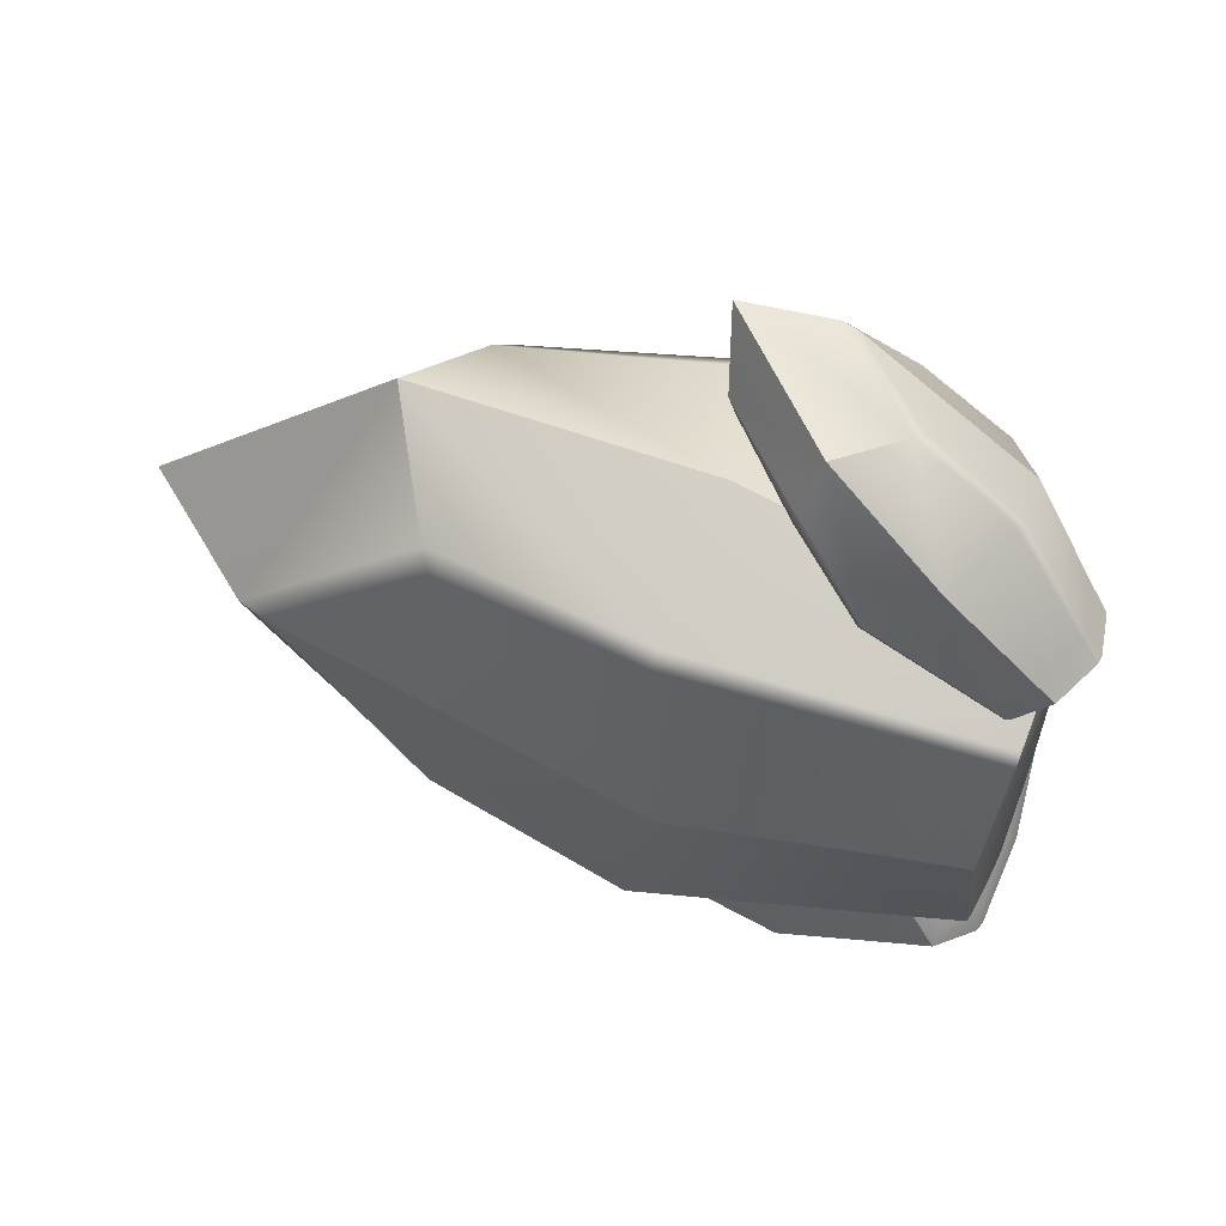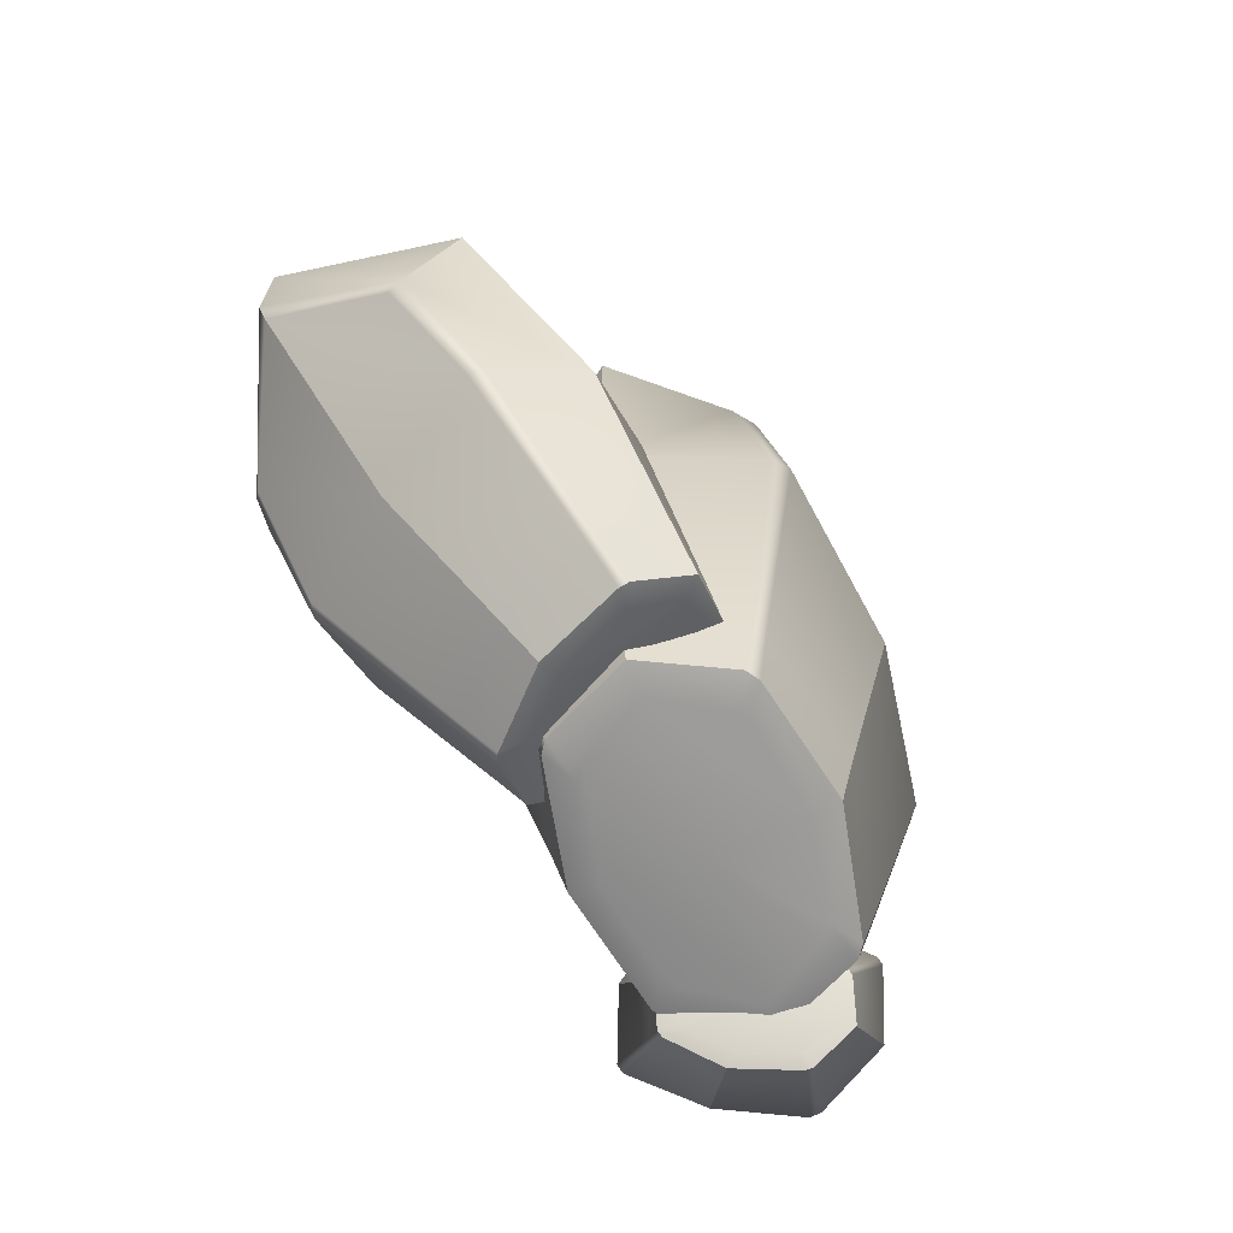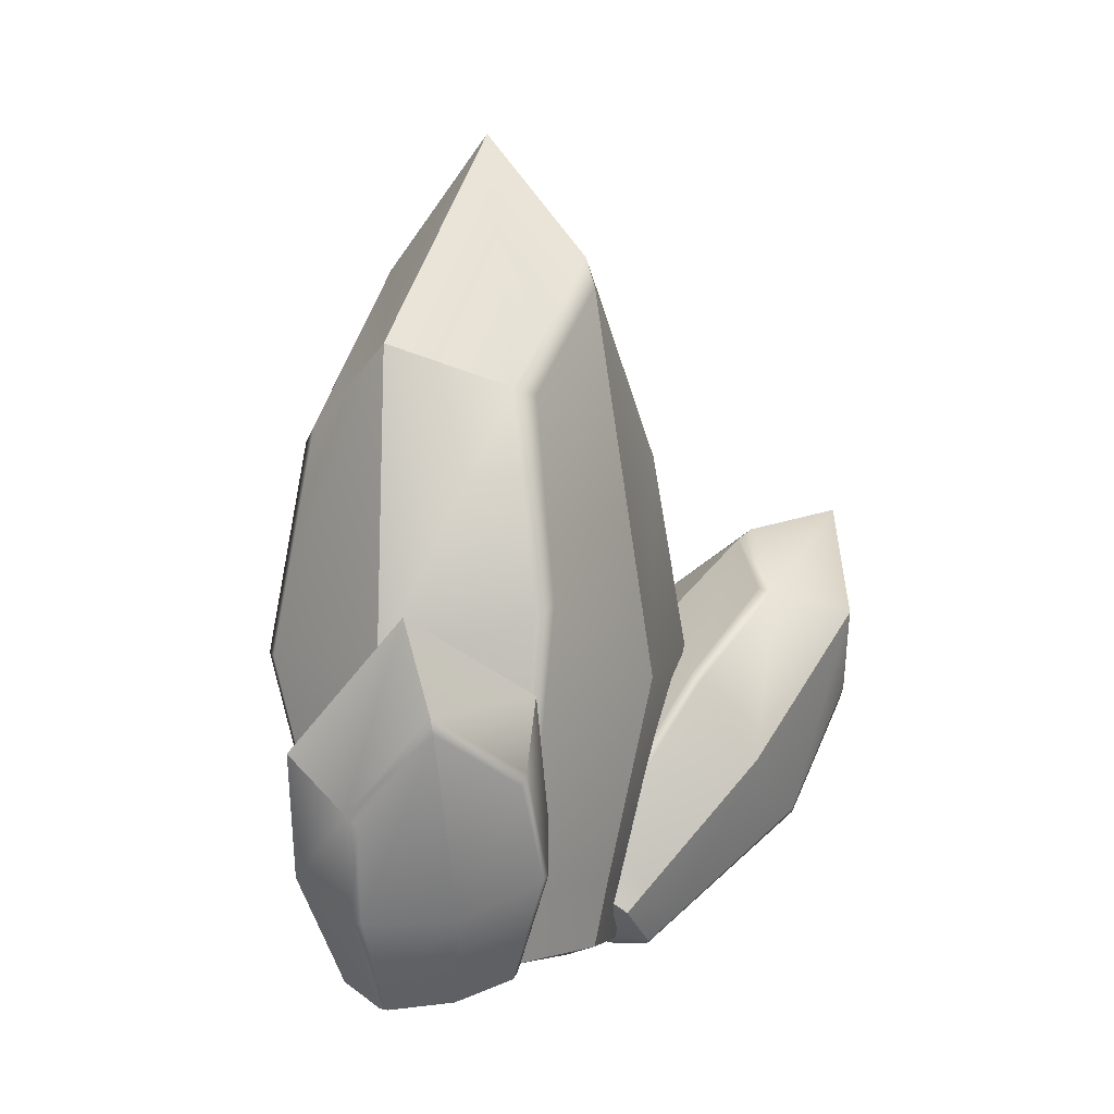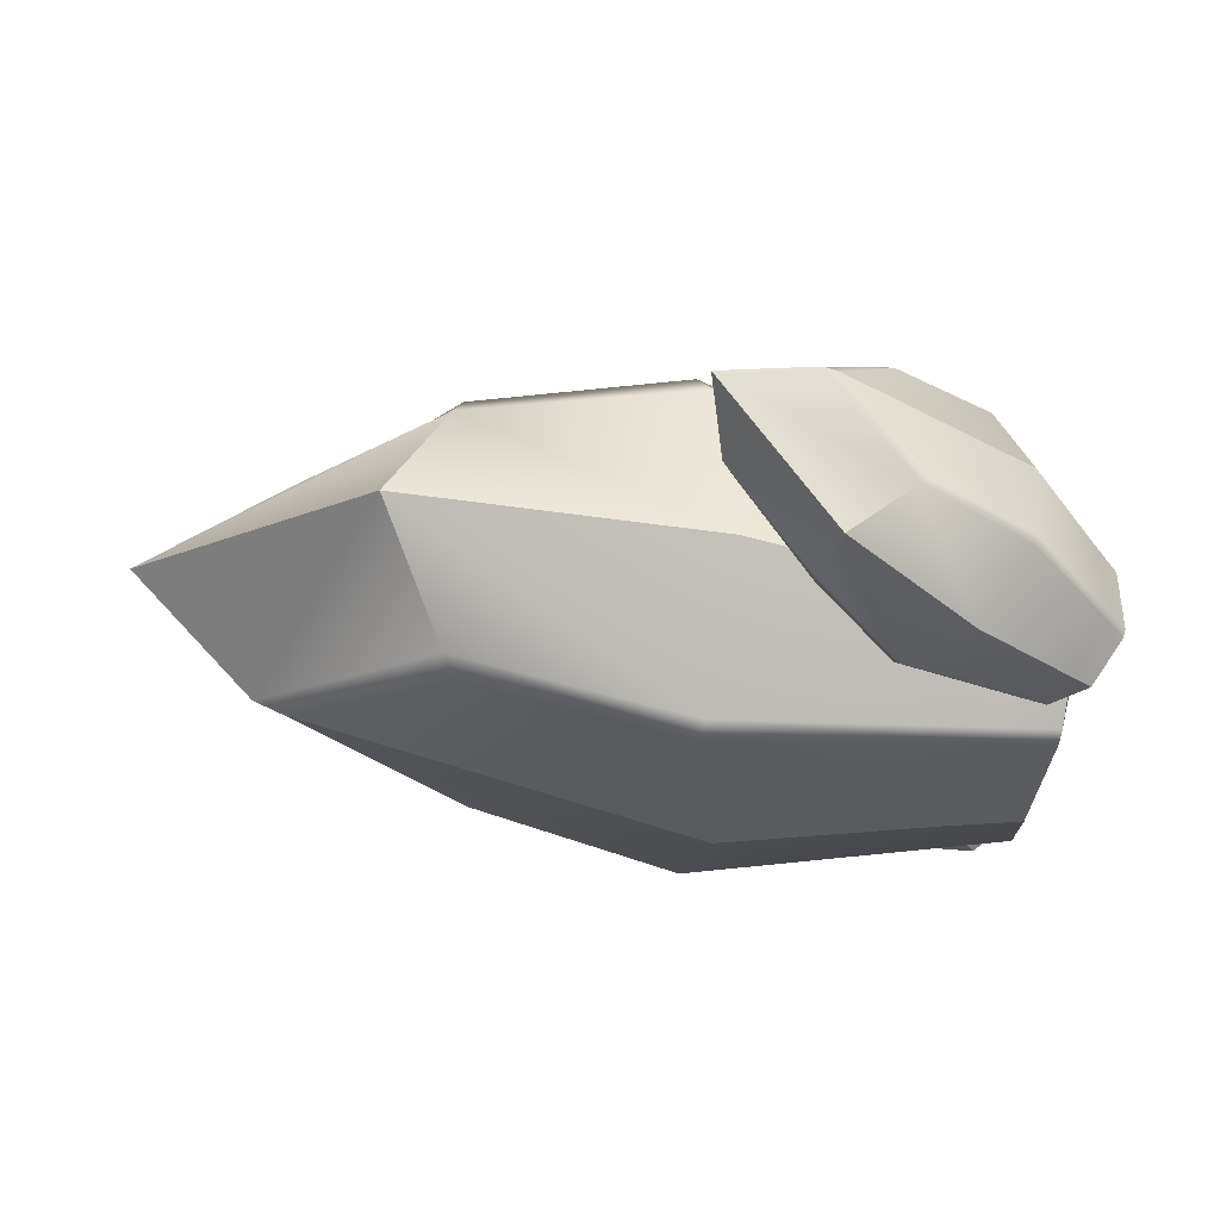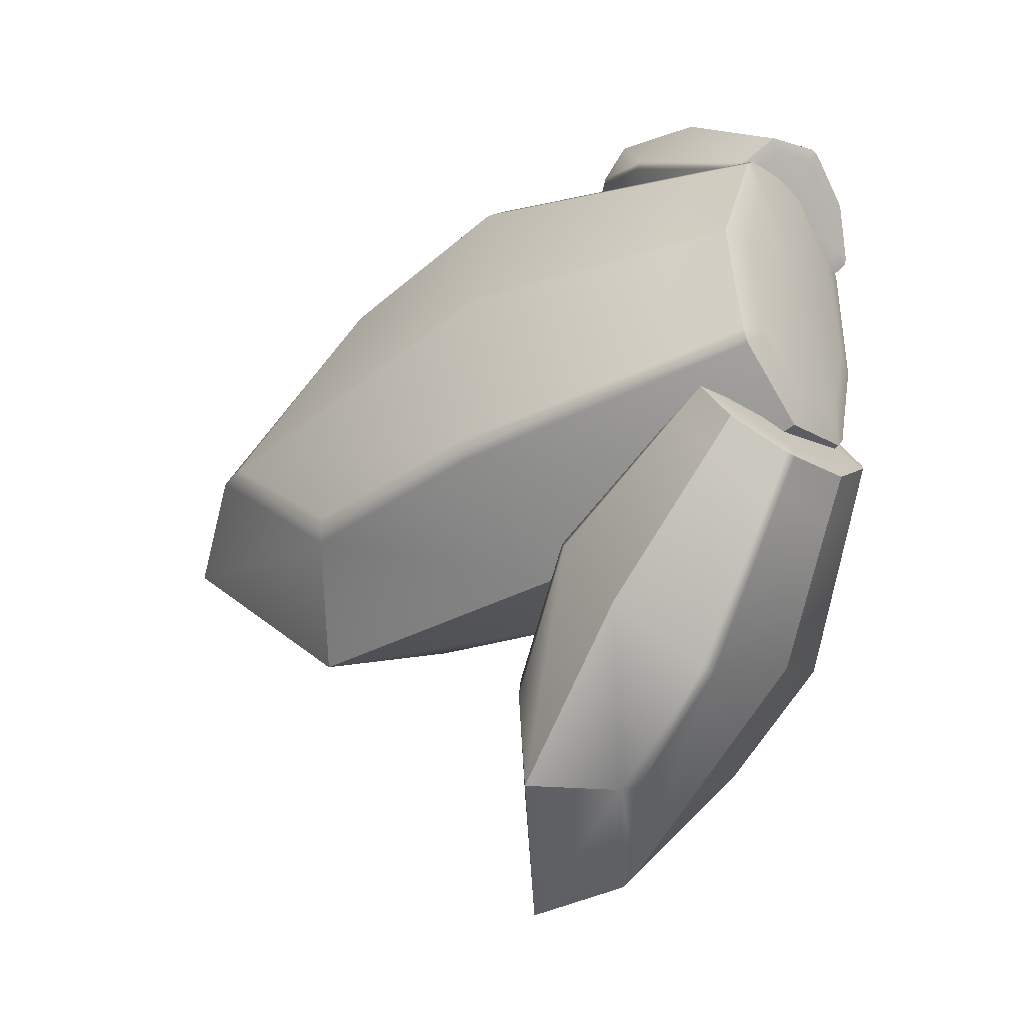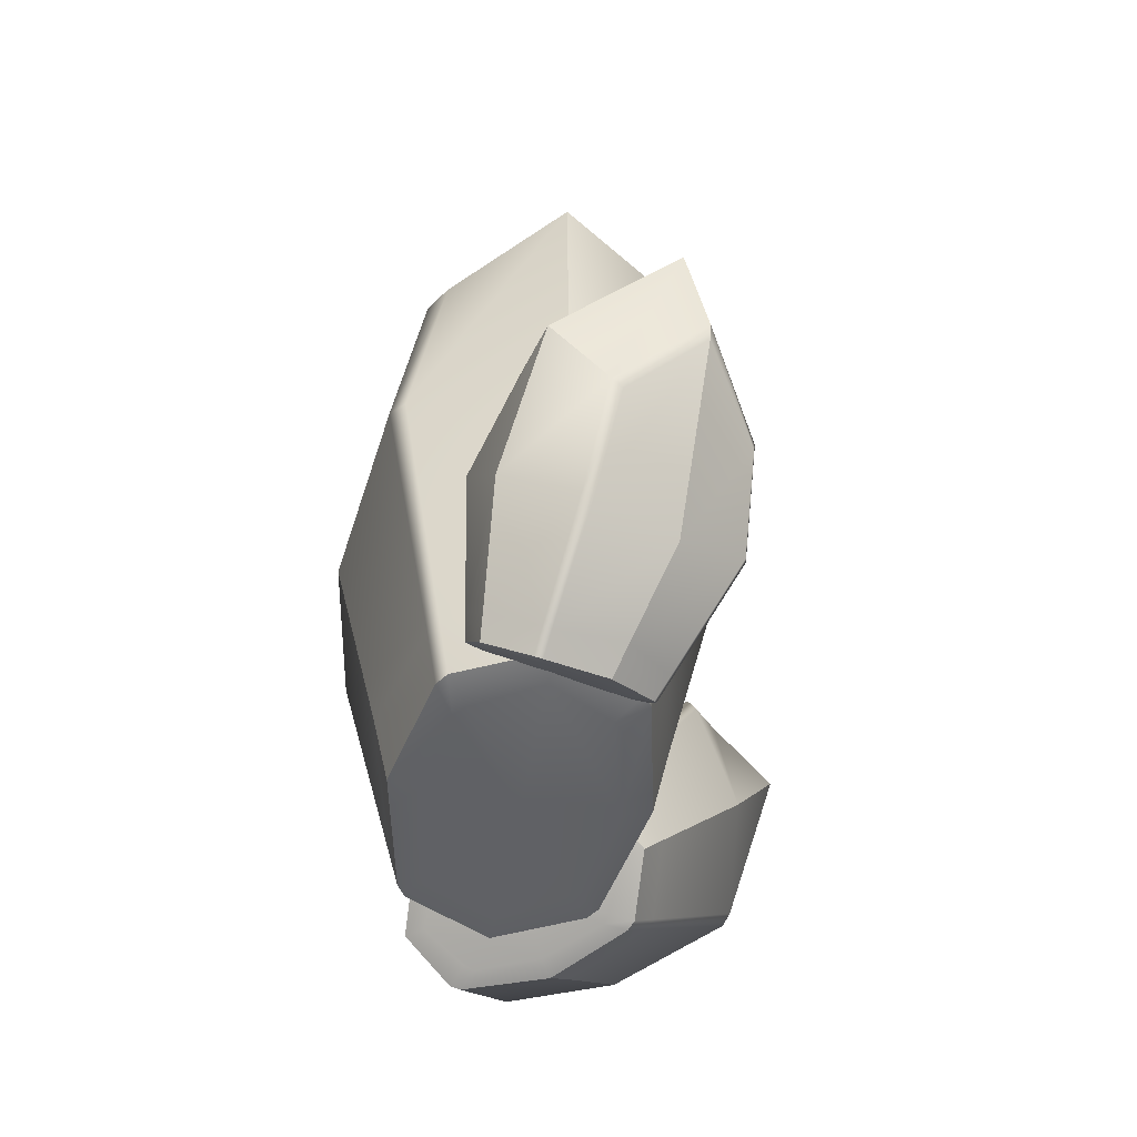
<metadata>
{"format":"obj","ext":"obj","renderer":"f3d","projection":"perspective","resolution":1024,"background":"white","views":[{"elev":61.8,"azim":-68.6,"up":"+Z"},{"elev":-67.3,"azim":-151.1,"up":"+Y"},{"elev":-2.1,"azim":30.3,"up":"+Y"},{"elev":74.5,"azim":-81.6,"up":"+Z"},{"elev":-35.9,"azim":-52.6,"up":"+Z"},{"elev":-50.0,"azim":-1.6,"up":"+Y"}]}
</metadata>
<code>
g default
v -0.1254 0.1548 15.67
v 0.2502 0.2727 16.95
v 0.5717 0.5419 16.87
v -0.6066 1.065 16.87
v -0.6583 0.567 16.95
v 1.696 2.906 15.15
v -0.7347 2.804 13.88
v -1.386 0.4594 15.85
v -1.26 0.2091 16.17
v -0.336 -0.0427 16.14
v 0.884 3.925 13.68
v -1.411 0.2309 16.06
v -0.2689 -0.1005 15.98
v 0.4219 0.3081 17.02
v -0.695 0.7054 17.05
v 0.287 0.8671 14.78
v -0.3621 2.095 16.4
v -0.5074 0.2349 16.57
v 1.263 1.604 16.2
v -1.286 1.497 14.87
v -0.225 2.036 13.82
v -0.3168 2.148 13.81
v 0.8583 2.96 13.65
v 0.8248 2.794 13.71
v 1.44 2.222 14.72
v 1.367 2.103 14.65
v -0.7063 2.885 14.78
v -0.6762 2.889 14.95
v 0.4634 3.707 14.64
v 0.3959 3.605 14.78
v 1.049 3.118 15.71
v 1.165 3.088 15.64
v -0.863 -0.02125 15.96
v -0.9426 0.01272 15.98
v -1.047 -0.04262 15.79
v -0.9649 -0.06824 15.79
v -0.9908 0.1531 15.54
v -0.9064 0.1271 15.53
v -1.278 0.8303 16.46
v -1.33 0.795 16.38
v -1.349 0.5283 16.55
v -1.298 0.5617 16.62
v -1.13 0.4832 16.63
v -1.17 0.4427 16.55
v 0.1673 0.05949 16.56
v 0.1277 0.02049 16.48
v 0.3123 -0.01443 16.45
v 0.3624 0.01677 16.53
v 0.4691 0.1851 16.25
v 0.5197 0.2167 16.32
v -0.13 0.5413 17.13
v -0.0519 0.5031 17.12
v 0.07063 0.6033 17.27
v -0.008959 0.6346 17.27
v 0.2276 0.9081 17.16
v 0.1533 0.9524 17.16
v 1.174 1.102 15.28
v 1.226 1.133 15.39
v -0.6113 1.027 14.35
v -0.7238 1.05 14.38
v 0.8526 2.376 16.63
v 0.9169 2.267 16.64
v -1.167 2.078 15.74
v -1.232 2.012 15.65
v -1.636 0.6789 17.94
v -0.3529 -0.02596 19.01
v -0.3003 0.4702 19.37
v 0.575 0.6789 17.62
v 0.2102 0.01458 17.67
v -0.2448 4.967 19.76
v -0.8159 4.967 15.8
v -0.7604 0.4702 16.18
v -0.7078 -0.02596 16.55
v -1.271 0.01458 17.89
v -0.5304 7.012 17.78
v -0.7457 0.02871 16.29
v -1.509 0.09162 17.92
v -0.315 0.02871 19.27
v 0.4485 0.09162 17.64
v -2.022 2.343 17.99
v 0.9608 2.343 17.56
v -0.5304 -0.03753 17.78
v -0.2308 2.476 19.86
v -0.8299 2.476 15.7
v -1.754 4.282 16.63
v -1.632 4.392 16.48
v -1.438 5.881 17.91
v -1.516 5.625 17.92
v -1.219 4.392 19.34
v -1.38 4.282 19.22
v 0.1579 4.392 16.22
v 0.3193 4.282 16.33
v 0.3768 5.881 17.65
v 0.455 5.625 17.64
v 0.7255 4.574 19.05
v 0.597 4.625 19.19
v -1.259 -0.00507 17.06
v -1.183 -0.006554 16.95
v -1.389 0.03442 16.73
v -1.446 0.03652 16.85
v -1.488 0.4802 16.66
v -1.546 0.4837 16.78
v 0.1621 0.4837 16.53
v 0.07189 0.4802 16.44
v -0.002512 0.03442 16.53
v 0.08469 0.03652 16.63
v -0.03401 -0.005069 16.88
v -0.1385 -0.006554 16.8
v -0.9222 -0.006554 18.76
v -1.027 -0.00507 18.67
v -1.145 0.03652 18.93
v -1.058 0.03442 19.03
v -1.223 0.4837 19.02
v -1.133 0.4802 19.12
v 0.2005 0.02509 18.5
v 0.1237 0.0188 18.61
v 0.3297 0.0639 18.83
v 0.3857 0.0728 18.72
v 0.4459 0.5632 18.95
v 0.5105 0.5904 18.84
v -1.598 2.551 19.42
v -1.47 2.518 19.54
v -2.017 2.551 16.51
v -1.928 2.518 16.36
v 1.045 2.924 19.32
v 0.9399 2.807 19.44
v 0.5371 2.551 16.14
v 0.4088 2.518 16.02
v 0.1961 -0.01018 19.39
v 0.1937 0.1958 18.66
v 0.393 0.4285 18.68
v -0.5683 0.6872 18.95
v -0.524 0.3129 18.86
v 1.093 2.225 19.67
v -0.4086 1.799 20.78
v -0.8165 0.08566 19.57
v -0.7395 -0.0688 19.34
v -0.01185 -0.1543 19.16
v 0.5939 2.81 20.73
v -0.8322 -0.07565 19.43
v 0.08005 -0.1994 19.22
v 0.2999 0.2453 18.6
v -0.5969 0.4181 18.83
v 0.5345 0.5174 19.88
v -0.4968 1.458 19.28
v -0.2743 0.05897 19
v 0.8227 1.263 19.04
v -0.7522 0.8165 20.19
v 0.1245 1.278 20.63
v 0.03792 1.351 20.66
v 0.7683 2.082 20.63
v 0.7638 1.958 20.58
v 1.123 1.659 19.86
v 1.108 1.557 19.9
v -0.5809 1.916 20.31
v -0.5924 1.932 20.21
v 0.1409 2.654 20.27
v 0.08239 2.579 20.19
v 0.4708 2.343 19.52
v 0.5733 2.33 19.53
v -0.3645 -0.2084 19.35
v -0.4328 -0.1909 19.36
v -0.461 -0.2551 19.47
v -0.3952 -0.2653 19.46
v -0.4075 -0.1172 19.62
v -0.3397 -0.1275 19.61
v -0.9303 0.4113 19.27
v -0.9467 0.3747 19.31
v -0.9406 0.1824 19.2
v -0.9243 0.2174 19.15
v -0.7882 0.1782 19.11
v -0.794 0.1386 19.15
v 0.2529 0.003519 18.86
v 0.2475 -0.0349 18.9
v 0.3939 -0.04165 18.88
v 0.4097 -0.008283 18.83
v 0.5101 0.1134 18.98
v 0.5256 0.1473 18.94
v -0.1708 0.3643 18.66
v -0.1034 0.3437 18.65
v -0.06366 0.4414 18.56
v -0.1279 0.4559 18.58
v 0.01332 0.6809 18.63
v -0.04931 0.7057 18.65
v 1.038 0.8225 19.48
v 1.047 0.8582 19.41
v -0.06538 0.5098 20.29
v -0.158 0.5167 20.3
v 0.2893 1.819 18.98
v 0.3542 1.746 18.94
v -0.9487 1.316 19.78
v -0.9659 1.254 19.83
g Candy_2_Clump
f 5 18 2 52 51
f 18 10 46 45 2
f 9 34 33 10 18
f 44 9 18 5 43
f 21 59 60 22
f 22 23 24 21
f 23 25 26 24
f 25 58 57 26
f 27 64 63 28
f 28 30 29 27
f 30 31 32 29
f 31 61 62 32
f 34 35 36 33
f 35 37 38 36
f 37 60 59 38
f 39 63 64 40
f 40 41 42 39
f 41 44 43 42
f 46 47 48 45
f 47 49 50 48
f 49 57 58 50
f 52 53 54 51
f 53 55 56 54
f 55 62 61 56
f 22 7 11 23
f 23 11 6 25
f 11 29 32 6
f 7 27 29 11
f 34 9 12 35
f 35 12 8 37
f 12 41 40 8
f 9 44 41 12
f 38 1 13 36
f 36 13 10 33
f 13 47 46 10
f 1 49 47 13
f 50 3 14 48
f 48 14 2 45
f 14 53 52 2
f 3 55 53 14
f 43 5 15 42
f 42 15 4 39
f 15 54 56 4
f 5 51 54 15
f 38 59 16 1
f 1 16 57 49
f 16 24 26 57
f 59 21 24 16
f 28 63 17 30
f 30 17 61 31
f 17 4 56 61
f 63 39 4 17
f 50 58 19 3
f 3 19 62 55
f 19 6 32 62
f 58 25 6 19
f 40 64 20 8
f 8 20 60 37
f 20 7 22 60
f 64 27 7 20
f 69 115 116 66 82
f 82 66 109 110 74
f 73 82 74 97 98
f 108 107 69 82 73
f 85 86 124 123
f 86 85 88 87
f 87 88 90 89
f 89 90 121 122
f 91 92 127 128
f 92 91 93 94
f 94 93 96 95
f 95 96 126 125
f 98 97 100 99
f 99 100 102 101
f 101 102 123 124
f 103 104 128 127
f 104 103 106 105
f 105 106 107 108
f 110 109 112 111
f 111 112 114 113
f 113 114 122 121
f 116 115 118 117
f 117 118 120 119
f 119 120 125 126
f 86 87 75 71
f 87 89 70 75
f 75 70 96 93
f 71 75 93 91
f 98 99 76 73
f 99 101 72 76
f 76 72 104 105
f 73 76 105 108
f 102 100 77 65
f 100 97 74 77
f 77 74 110 111
f 65 77 111 113
f 114 112 78 67
f 112 109 66 78
f 78 66 116 117
f 67 78 117 119
f 107 106 79 69
f 106 103 68 79
f 79 68 120 118
f 69 79 118 115
f 102 65 80 123
f 65 113 121 80
f 80 121 90 88
f 123 80 88 85
f 92 94 81 127
f 94 95 125 81
f 81 125 120 68
f 127 81 68 103
f 114 67 83 122
f 67 119 126 83
f 83 126 96 70
f 122 83 70 89
f 104 72 84 128
f 72 101 124 84
f 84 124 86 71
f 128 84 71 91
f 133 179 180 130 146
f 146 130 173 174 138
f 137 146 138 161 162
f 172 171 133 146 137
f 149 150 188 187
f 150 149 152 151
f 151 152 154 153
f 153 154 185 186
f 155 156 191 192
f 156 155 157 158
f 158 157 160 159
f 159 160 190 189
f 162 161 164 163
f 163 164 166 165
f 165 166 187 188
f 167 168 192 191
f 168 167 170 169
f 169 170 171 172
f 174 173 176 175
f 175 176 178 177
f 177 178 186 185
f 180 179 182 181
f 181 182 184 183
f 183 184 189 190
f 150 151 139 135
f 151 153 134 139
f 139 134 160 157
f 135 139 157 155
f 162 163 140 137
f 163 165 136 140
f 140 136 168 169
f 137 140 169 172
f 166 164 141 129
f 164 161 138 141
f 141 138 174 175
f 129 141 175 177
f 178 176 142 131
f 176 173 130 142
f 142 130 180 181
f 131 142 181 183
f 171 170 143 133
f 170 167 132 143
f 143 132 184 182
f 133 143 182 179
f 166 129 144 187
f 129 177 185 144
f 144 185 154 152
f 187 144 152 149
f 156 158 145 191
f 158 159 189 145
f 145 189 184 132
f 191 145 132 167
f 178 131 147 186
f 131 183 190 147
f 147 190 160 134
f 186 147 134 153
f 168 136 148 192
f 136 165 188 148
f 148 188 150 135
f 192 148 135 155

</code>
